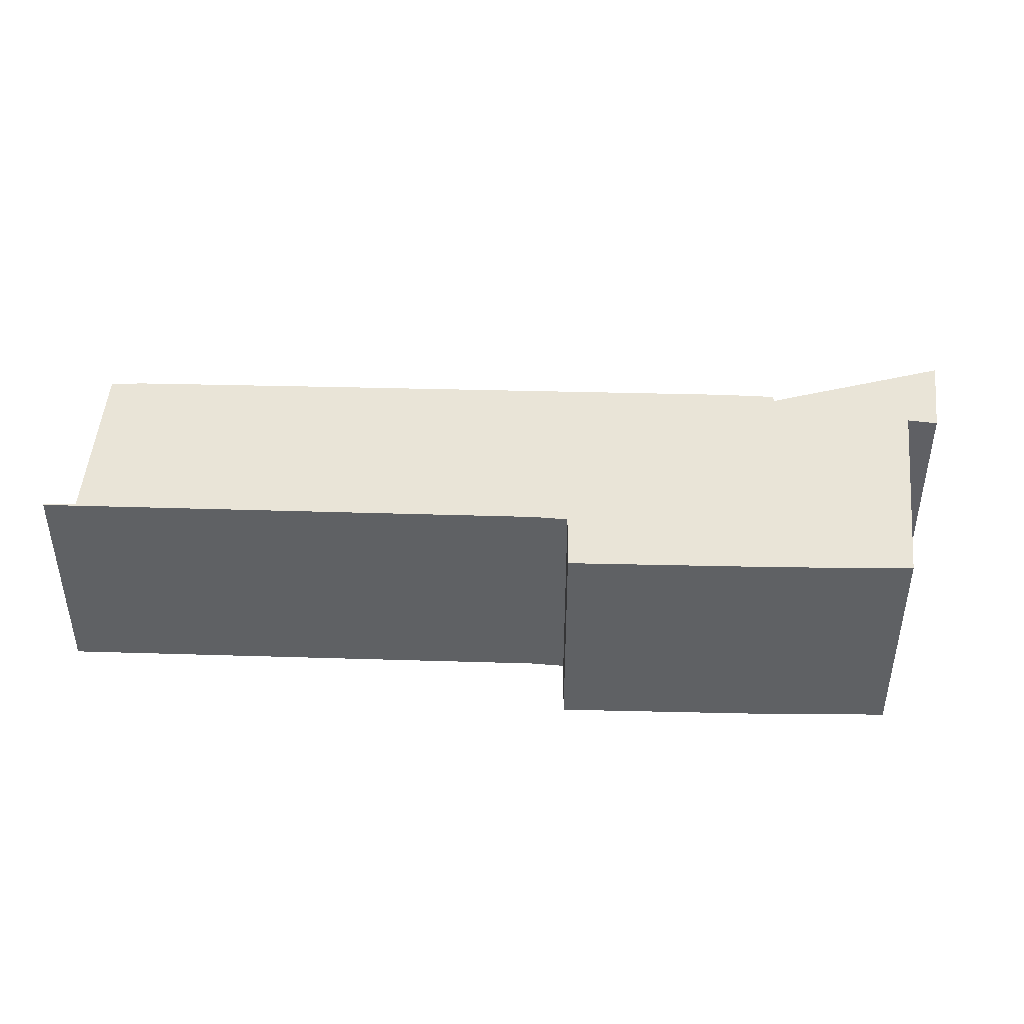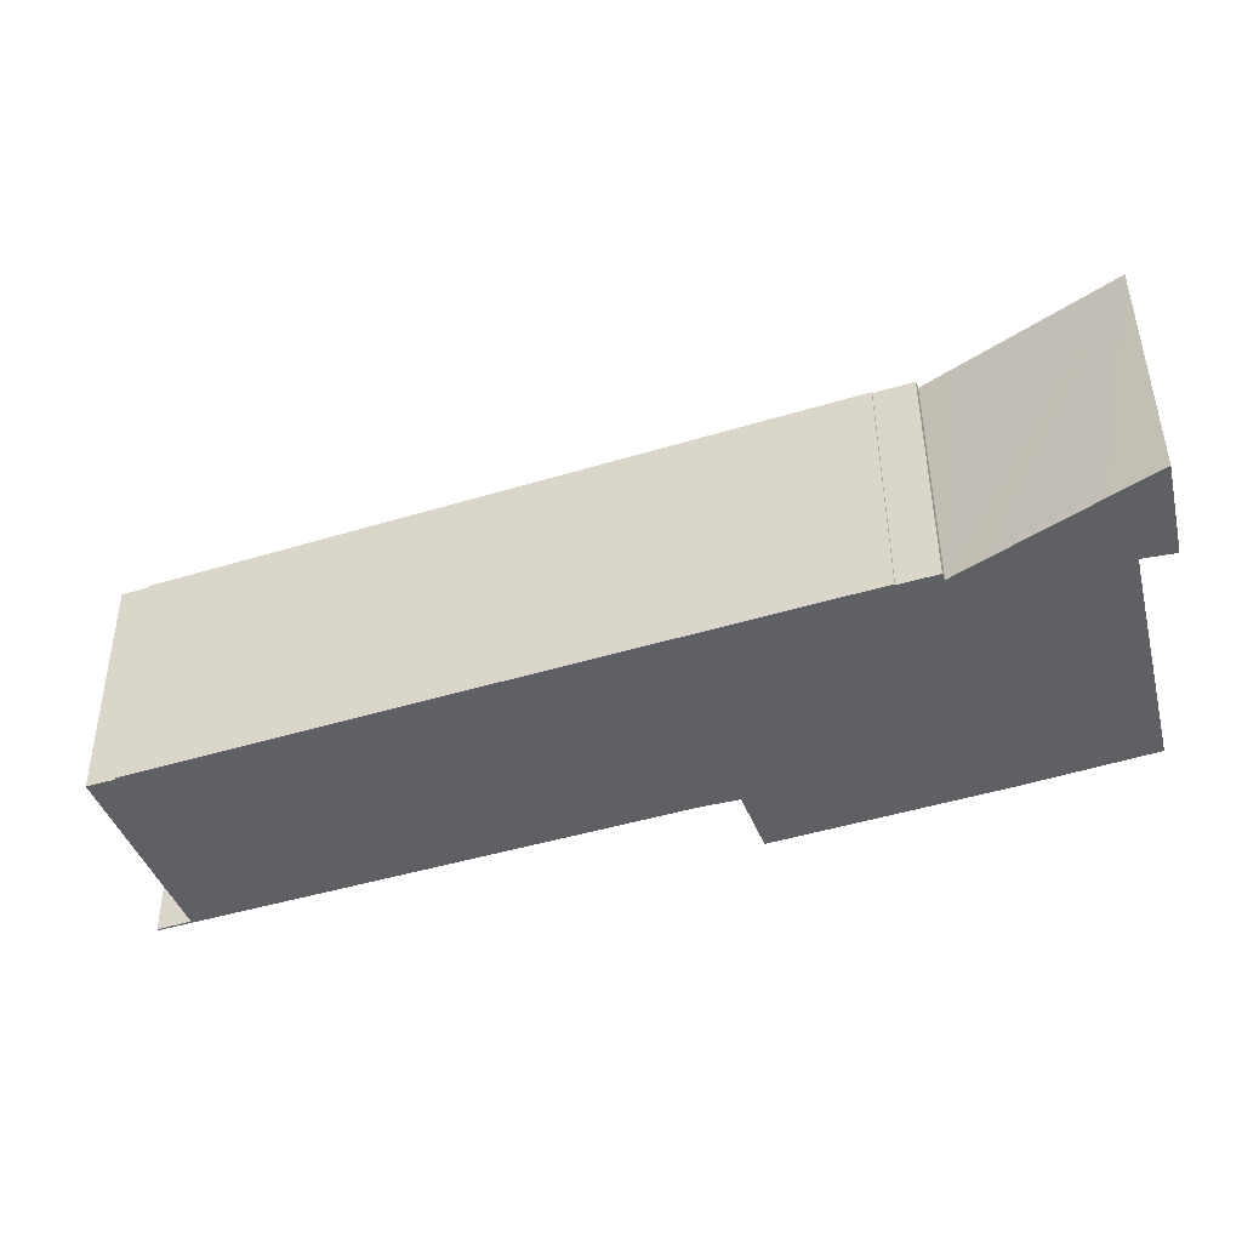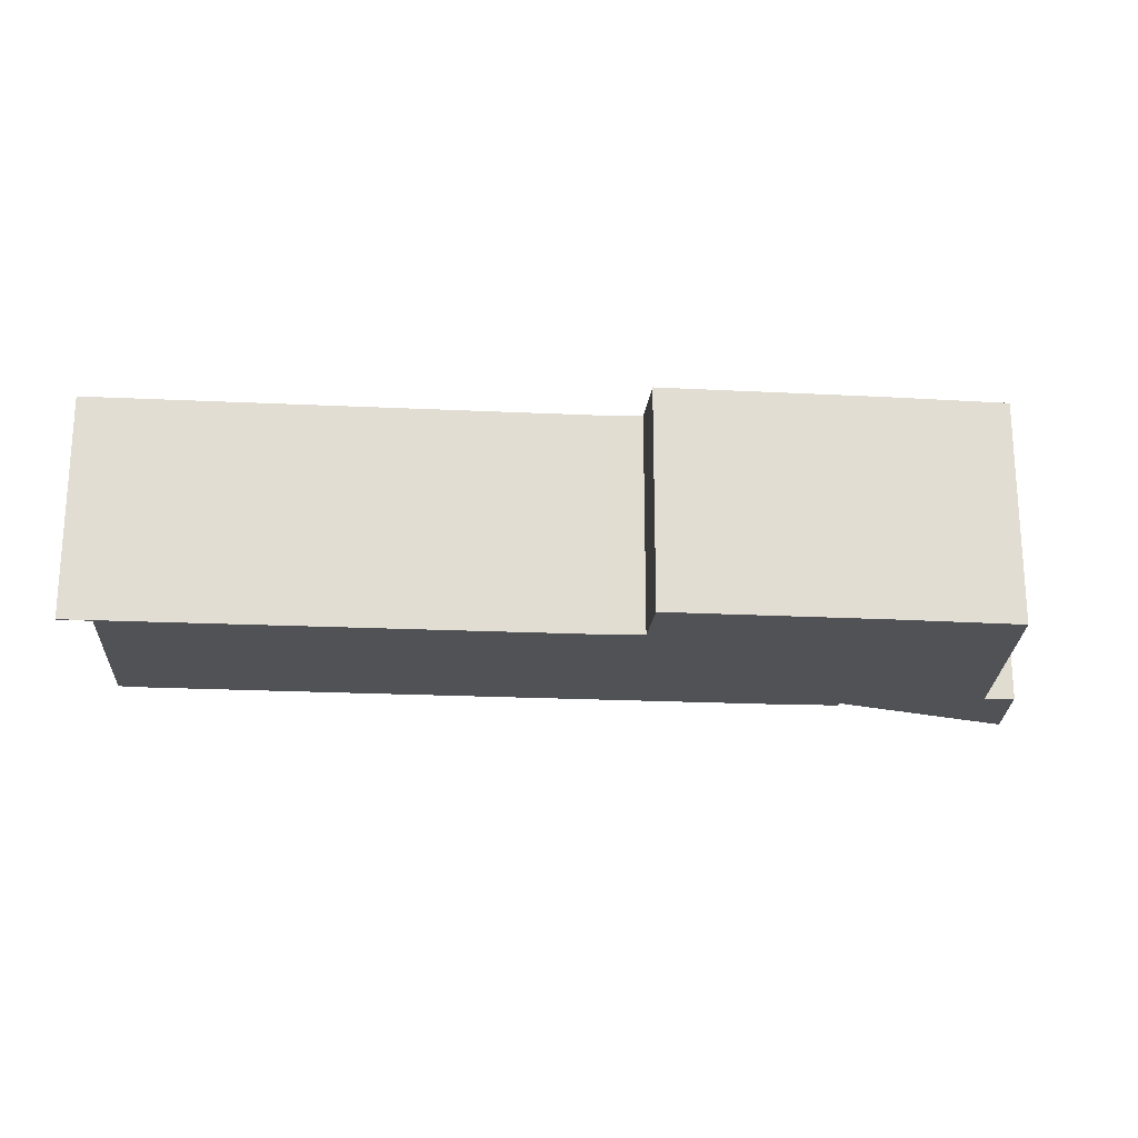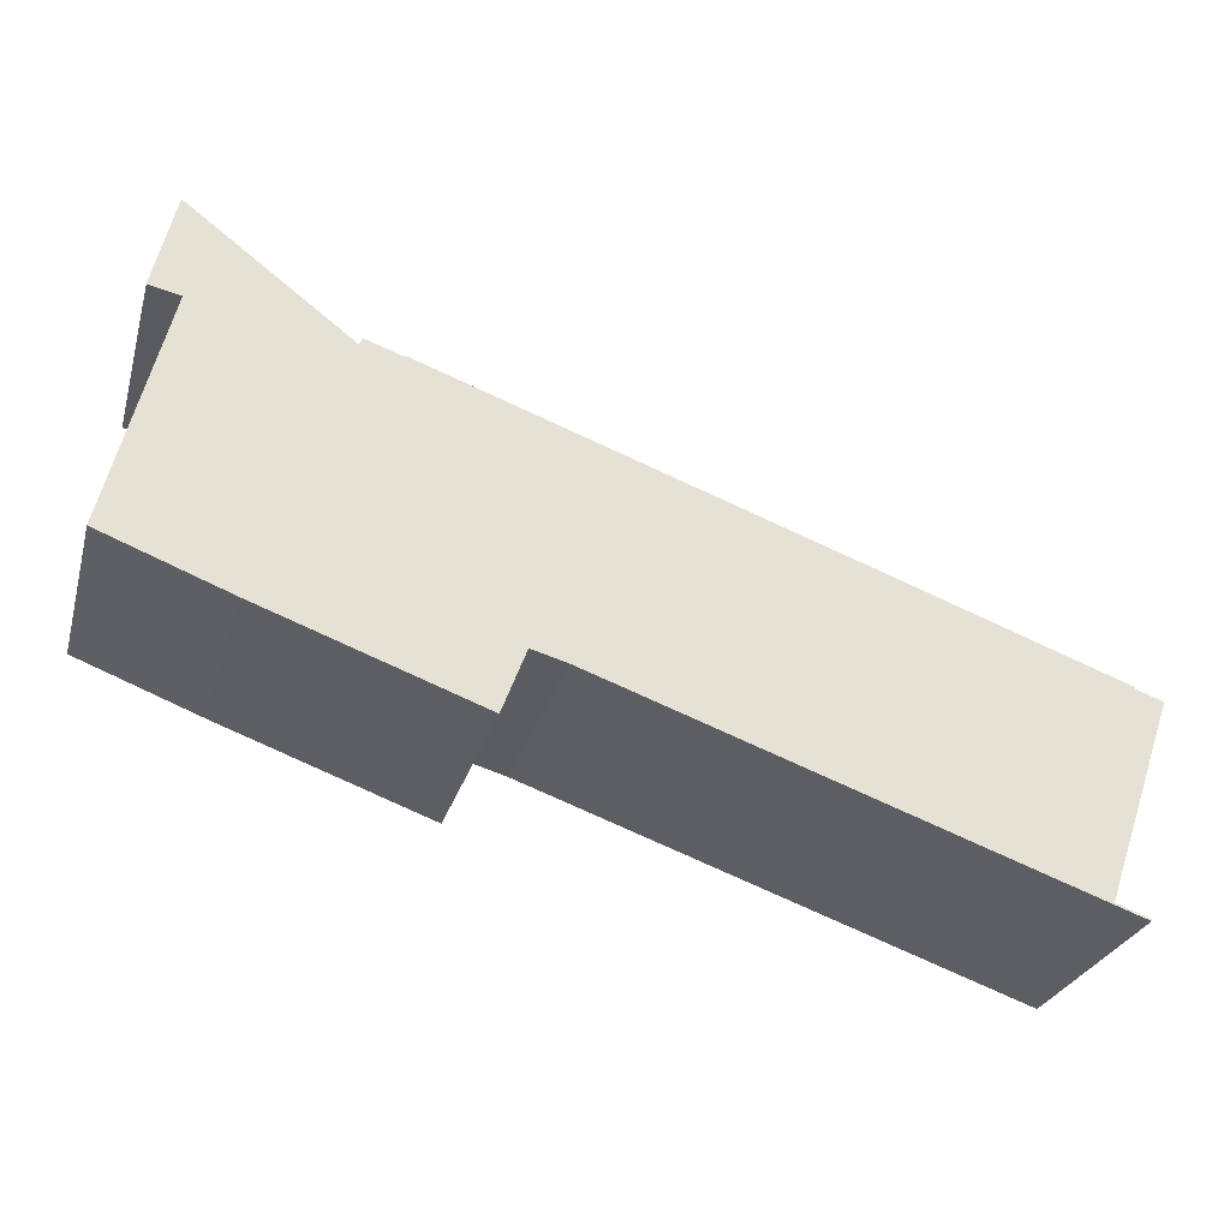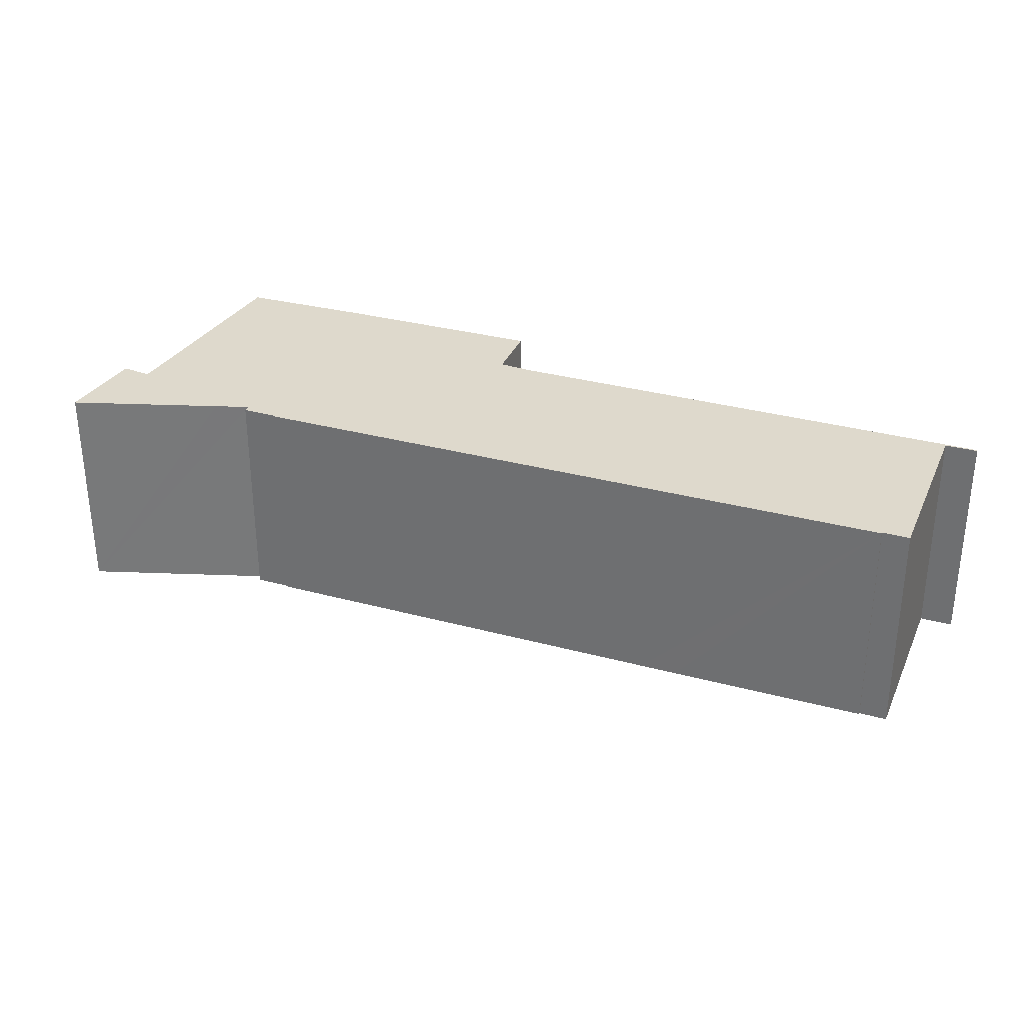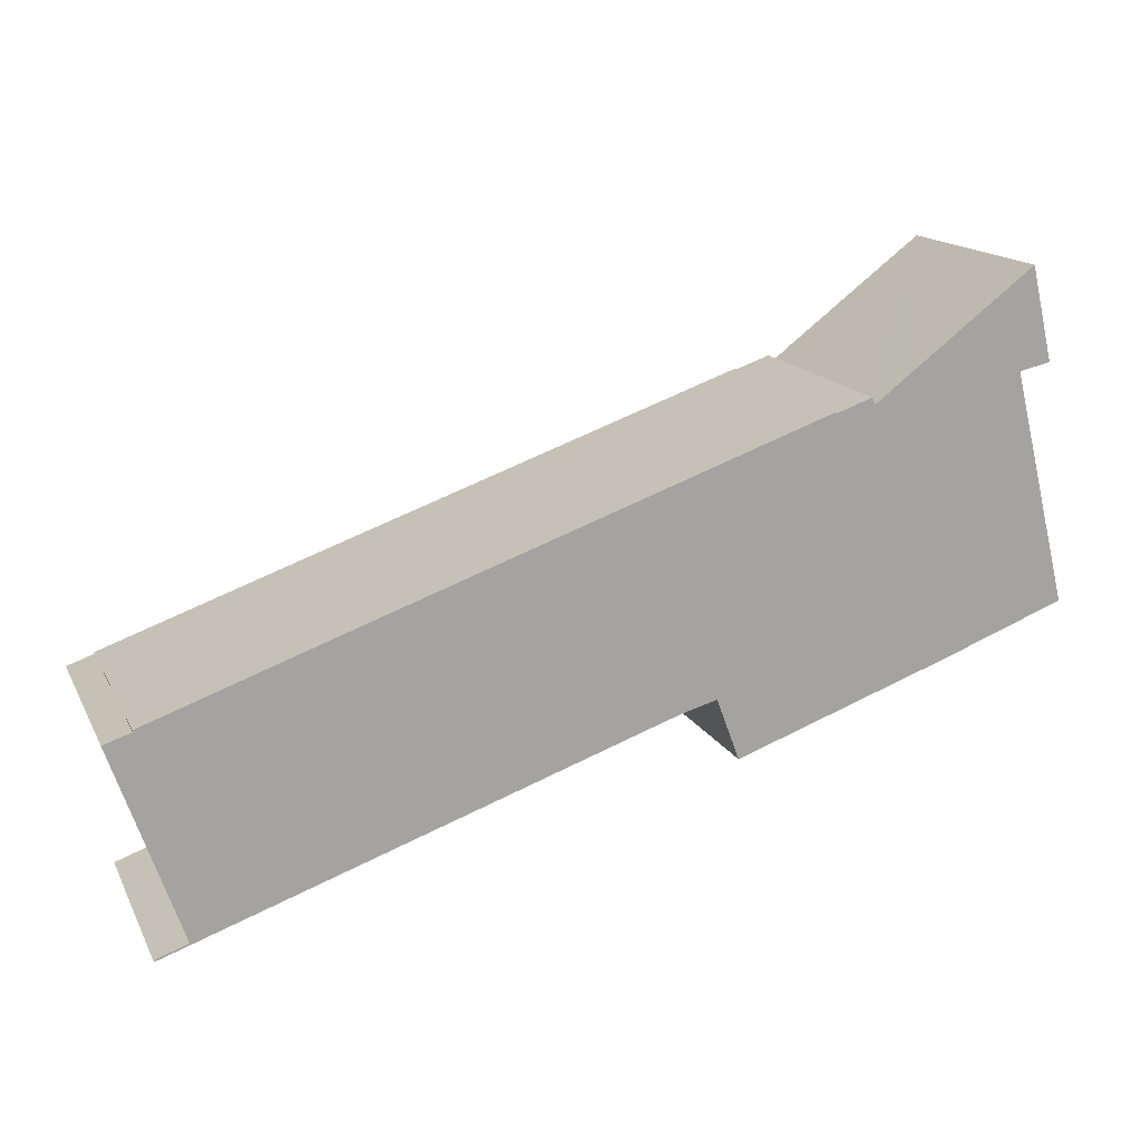
<metadata>
{"format":"obj","ext":"obj","renderer":"f3d","projection":"perspective","resolution":1024,"background":"white","views":[{"elev":43.5,"azim":-158.7,"up":"+Y"},{"elev":45.9,"azim":179.6,"up":"+Z"},{"elev":-21.0,"azim":-165.6,"up":"+Y"},{"elev":-27.7,"azim":-15.0,"up":"+Z"},{"elev":31.9,"azim":40.4,"up":"+Y"},{"elev":15.5,"azim":160.7,"up":"+Z"}]}
</metadata>
<code>
v  32.28 8.452 -8.868
v  31.97 8.452 -8.693
v  32.3 8.452 -8.81
v  31.95 8.452 -8.756
v  14.28 8.452 -2.582
v  31.12 8.452 -8.386
v  32.55 8.452 -1.093
v  25.45 8.452 1.505
v  24.09 8.452 1.99
v  8.931 8.452 7.356
v  13.01 8.452 -2.23
v  12.18 8.452 -4.465
v  4.477 8.452 -1.702
v  8.907 8.452 7.311
v  7.596 8.452 7.768
v  7.493 8.452 7.51
v  6.424 8.452 8.331
v  0 8.452 5.175e-16
v  3.298 8.452 10.71
v  1.923 8.452 7.8
v  2.043 8.452 8.314
v  1.708 8.452 11.92
v  0.923 8.452 8.56
v  32.56 8.452 -1.033
v  33.54 8.452 -1.432
v  1.708 -7.298e-16 11.92
v  6.424 -5.101e-16 8.331
v  7.493 -4.599e-16 7.51
v  3.298 -6.558e-16 10.71
v  7.596 -4.757e-16 7.768
v  0 0 0
v  2.043 -5.091e-16 8.314
v  1.923 -4.776e-16 7.8
v  0.923 -5.241e-16 8.56
v  8.907 -4.477e-16 7.311
v  8.931 -4.504e-16 7.356
v  24.09 -1.219e-16 1.99
v  25.45 -9.215e-17 1.505
v  32.56 6.325e-17 -1.033
v  32.55 6.693e-17 -1.093
v  33.54 8.768e-17 -1.432
v  31.12 5.135e-16 -8.386
v  32.3 5.395e-16 -8.81
v  31.97 5.323e-16 -8.693
v  32.28 5.43e-16 -8.868
v  13.01 1.365e-16 -2.23
v  12.18 2.734e-16 -4.465
v  14.28 1.581e-16 -2.582
v  31.95 5.362e-16 -8.756
v  4.477 1.042e-16 -1.702
g defaultobject
f 1 2 3
f 2 1 4
f 2 4 5
f 2 5 6
f 6 5 7
f 7 5 8
f 8 5 9
f 9 5 10
f 10 5 11
f 10 11 12
f 10 12 13
f 10 13 14
f 14 13 15
f 15 13 16
f 16 13 17
f 17 13 18
f 17 18 19
f 19 18 20
f 19 20 21
f 19 21 22
f 22 21 23
f 8 24 7
f 7 25 6
f 26 19 22
f 19 26 17
f 17 26 16
f 16 26 27
f 16 27 28
f 27 26 29
f 28 15 16
f 15 28 30
f 31 20 18
f 20 31 21
f 21 31 32
f 32 31 33
f 34 22 23
f 22 34 26
f 30 14 15
f 14 30 35
f 36 9 10
f 9 36 37
f 9 37 8
f 8 37 24
f 24 37 38
f 24 38 39
f 40 25 7
f 25 40 41
f 42 2 6
f 2 42 3
f 3 42 43
f 43 42 44
f 35 10 14
f 10 35 36
f 39 7 24
f 7 39 40
f 41 6 25
f 6 41 42
f 43 1 3
f 1 43 45
f 46 12 11
f 12 46 47
f 45 4 1
f 4 45 5
f 5 45 48
f 48 45 49
f 48 11 5
f 11 48 46
f 47 13 12
f 13 47 50
f 50 18 13
f 18 50 31
f 32 23 21
f 23 32 34
f 50 47 46
f 43 49 45
f 49 43 44
f 49 44 48
f 48 44 42
f 48 42 41
f 48 41 40
f 48 40 39
f 48 39 38
f 48 38 37
f 48 37 36
f 48 36 46
f 46 36 50
f 50 36 35
f 30 28 35
f 35 31 50
f 31 35 28
f 31 28 27
f 31 27 29
f 31 29 33
f 33 29 32
f 32 29 34
f 34 29 26

</code>
